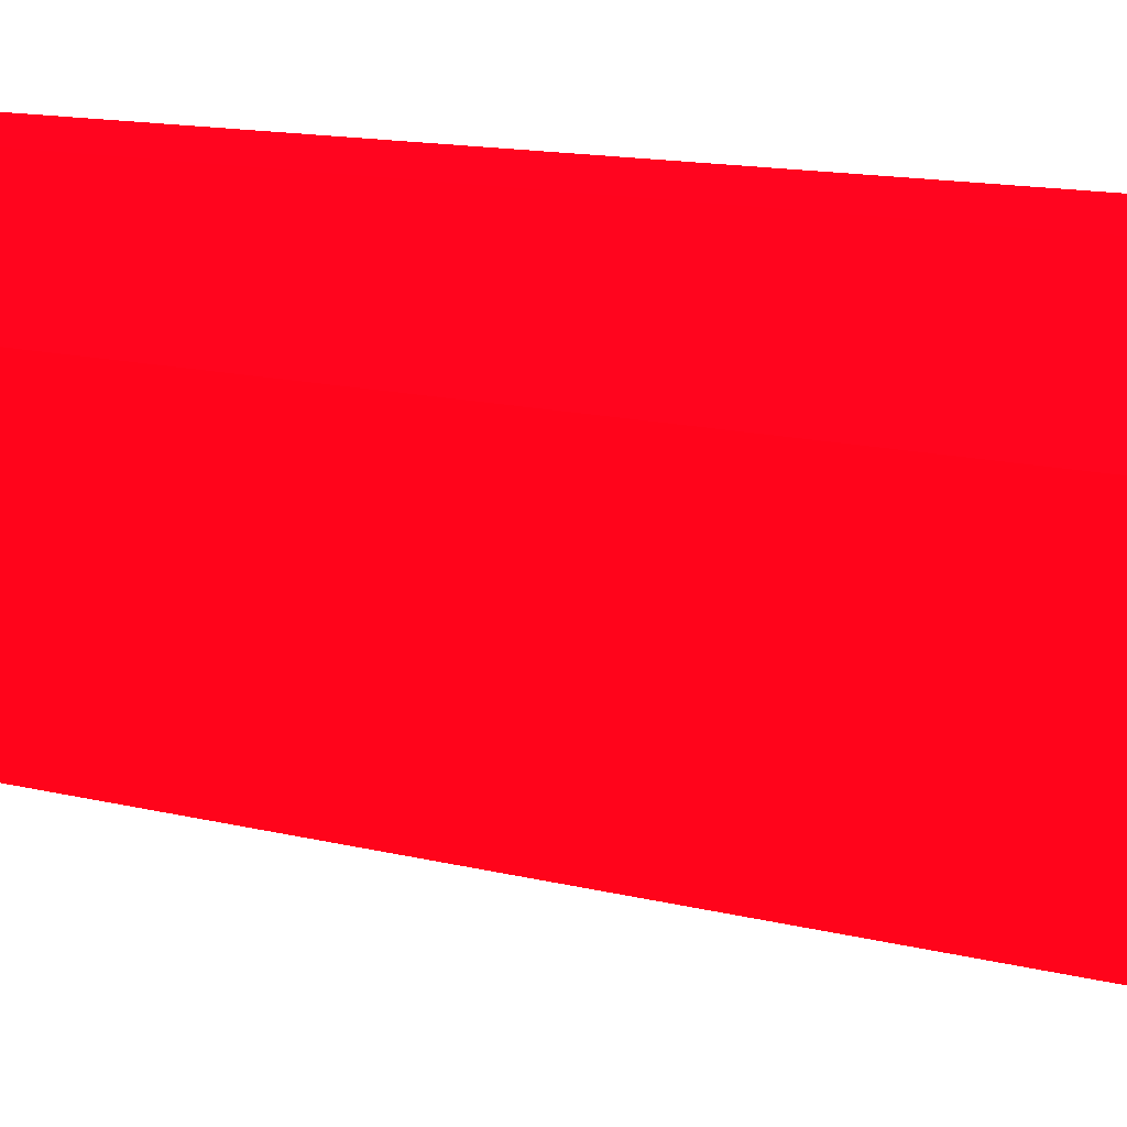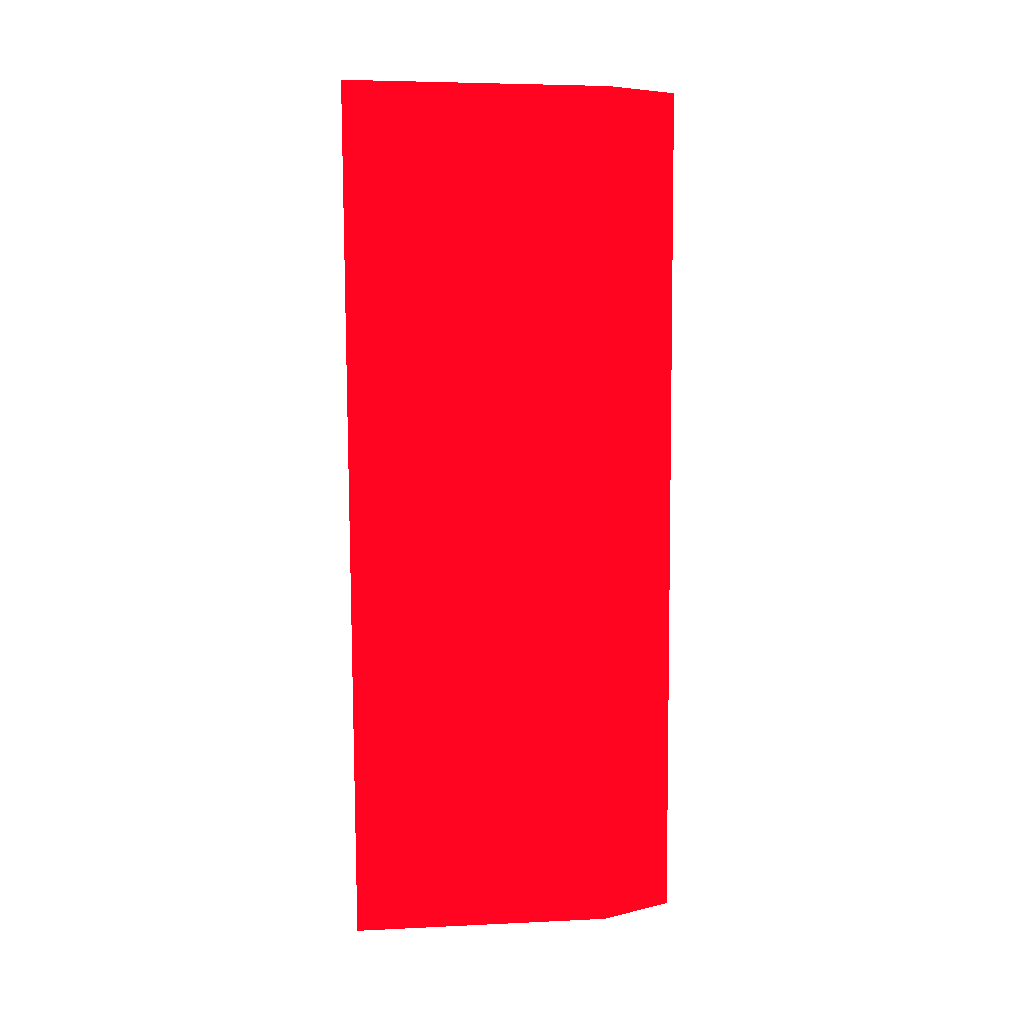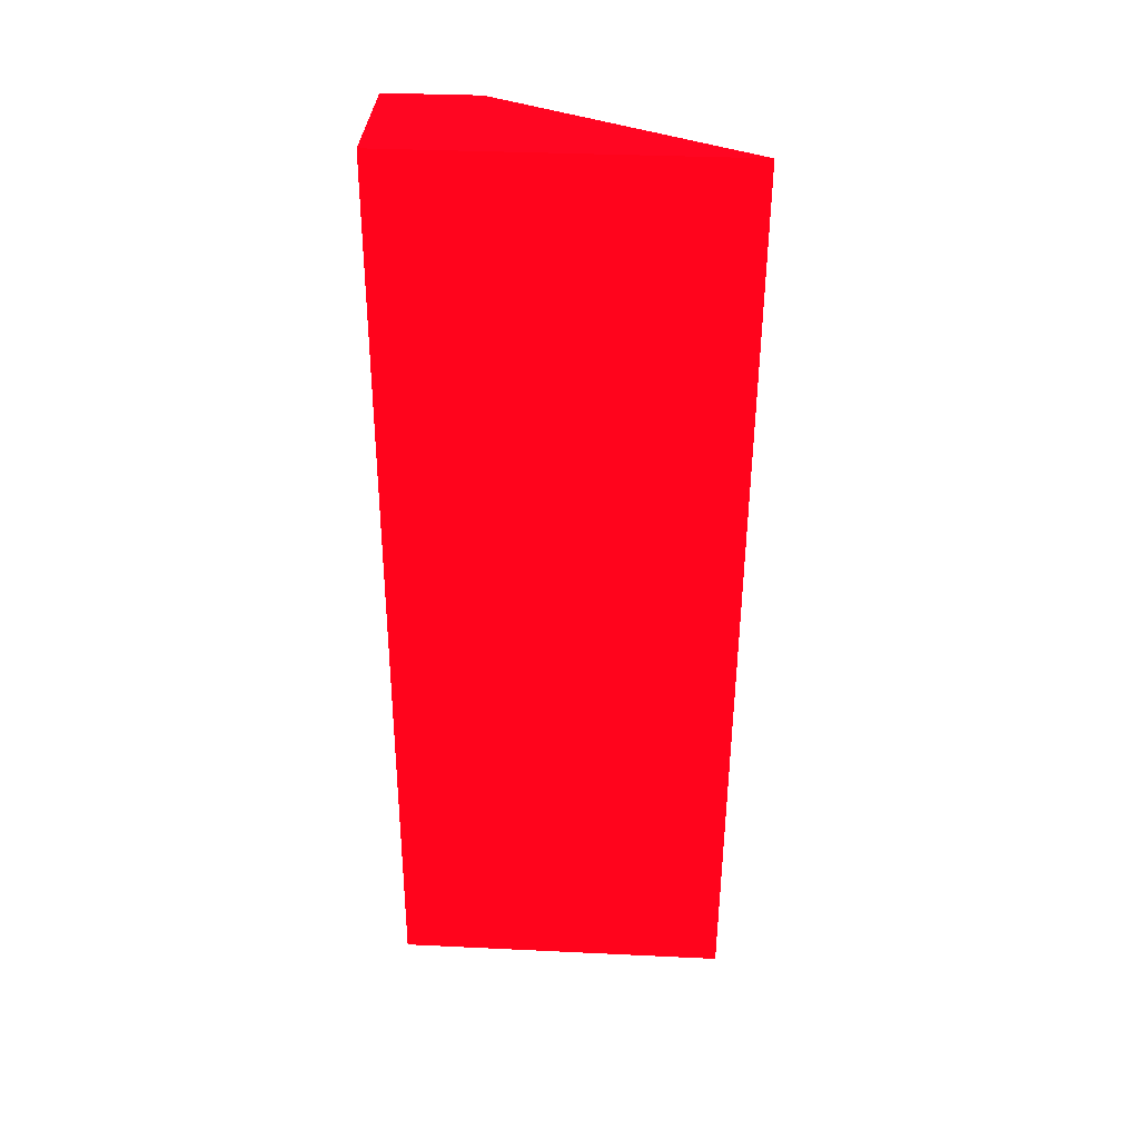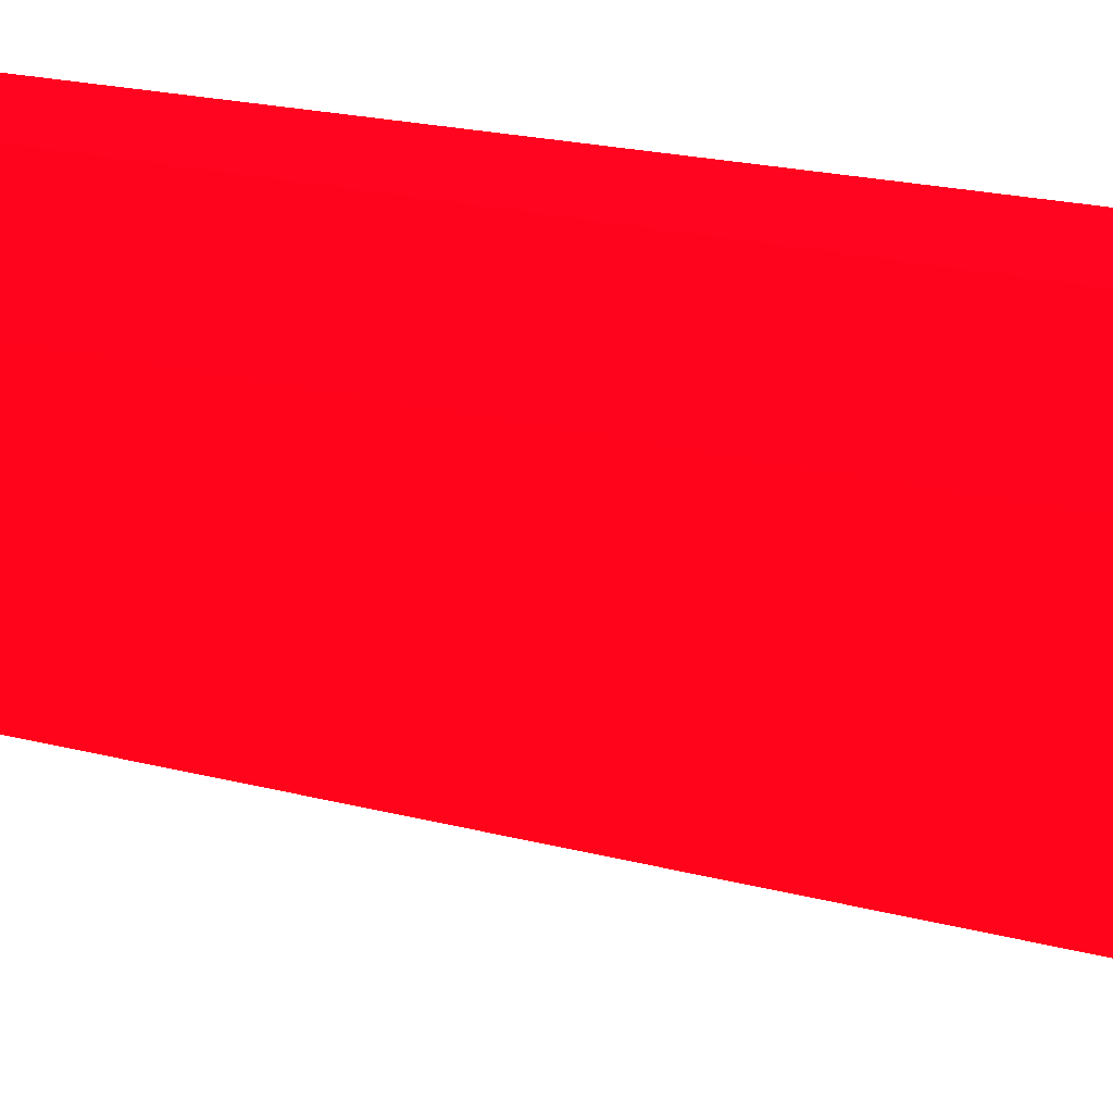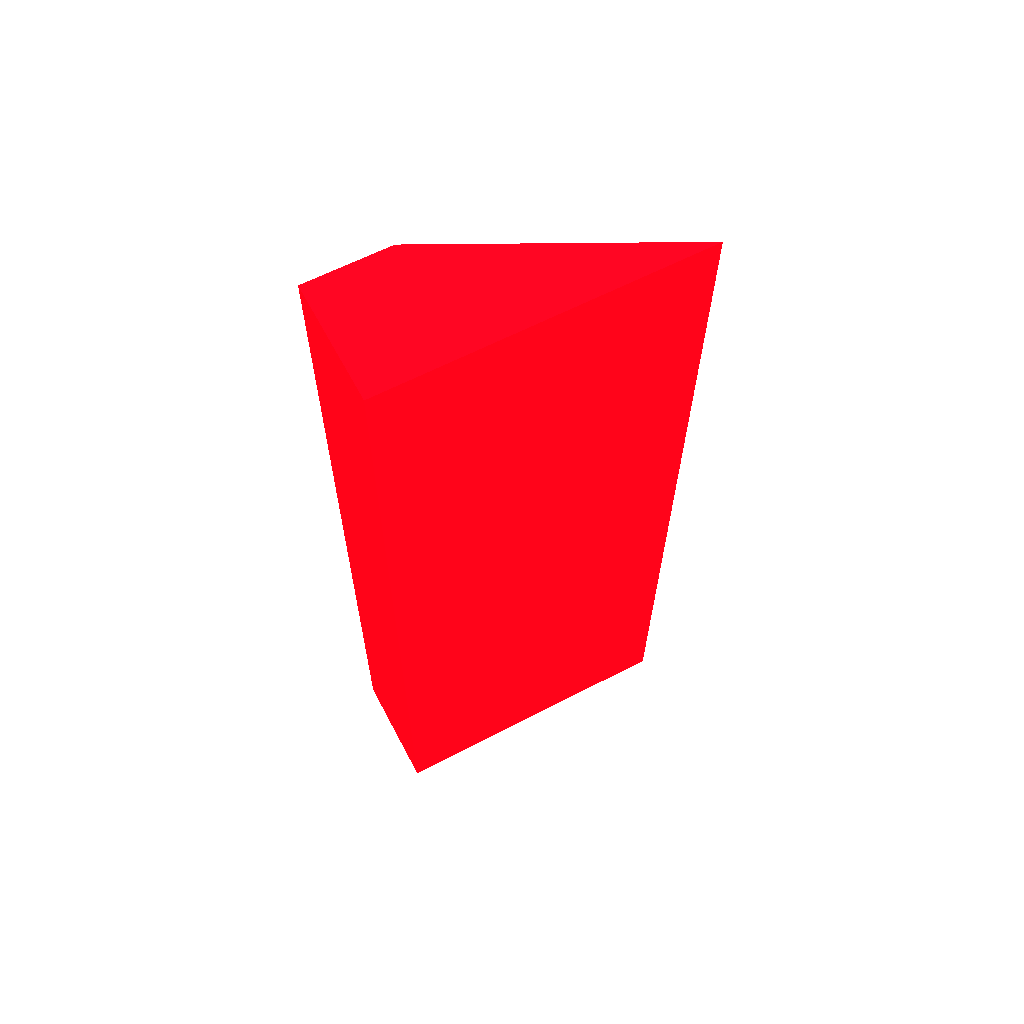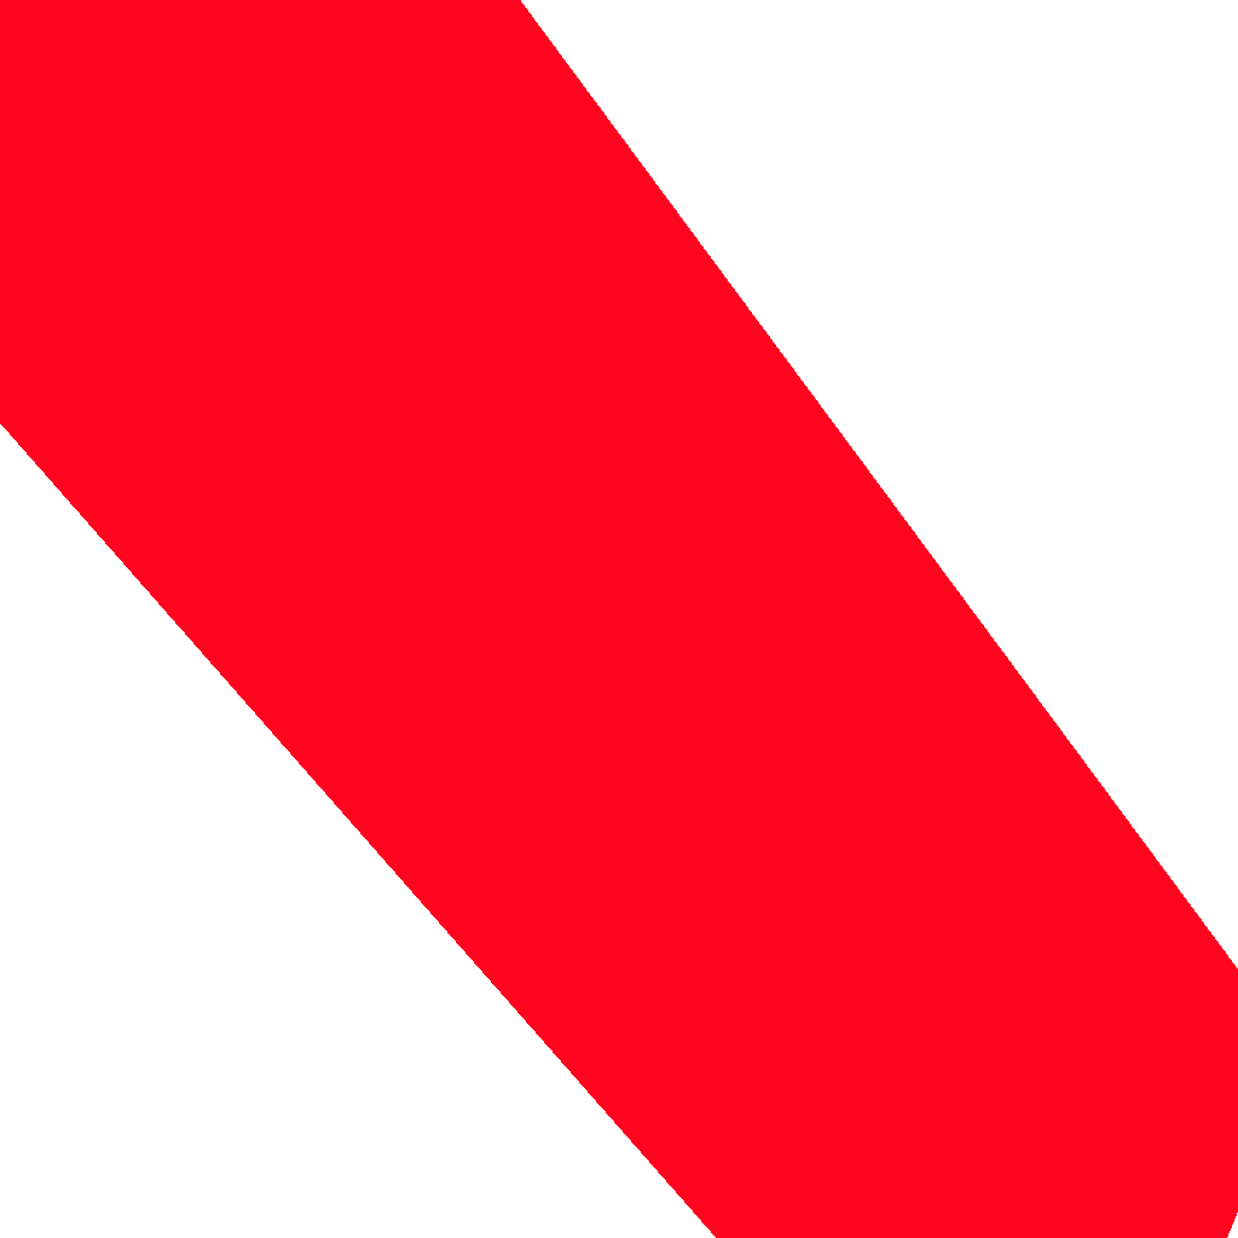
<metadata>
{"format":"obj","ext":"obj","renderer":"f3d","projection":"perspective","resolution":1024,"background":"white","views":[{"elev":11.1,"azim":126.1,"up":"+Y"},{"elev":5.7,"azim":53.5,"up":"+Z"},{"elev":33.8,"azim":-86.3,"up":"+Z"},{"elev":17.5,"azim":120.3,"up":"+Y"},{"elev":62.0,"azim":-117.9,"up":"+Z"},{"elev":-53.0,"azim":32.5,"up":"+Y"}]}
</metadata>
<code>
v -2.549 5.966 -0.08658 0.9882 0.01176 0.07451
v -2.442 6.173 -0.1405 0.9882 0.01176 0.07451
v -2.442 6.173 -0.08658 0.9882 0.01176 0.07451
v -2.549 6.248 -0.08658 0.9882 0.01176 0.07451
v -2.549 5.974 -0.8336 0.9882 0.01176 0.07451
v -2.442 6.173 -0.8336 0.9882 0.01176 0.07451
v -2.442 6.248 -0.08658 0.9882 0.01176 0.07451
v -2.549 6.248 -0.8336 0.9882 0.01176 0.07451
v -2.442 6.248 -0.8336 0.9882 0.01176 0.07451
f 1 2 3
f 1 3 7
f 1 7 4
f 1 4 8
f 1 8 5
f 1 5 6
f 1 6 2
f 2 6 9
f 2 9 7
f 2 7 3
f 4 7 9
f 4 9 8
f 5 8 9
f 5 9 6

</code>
